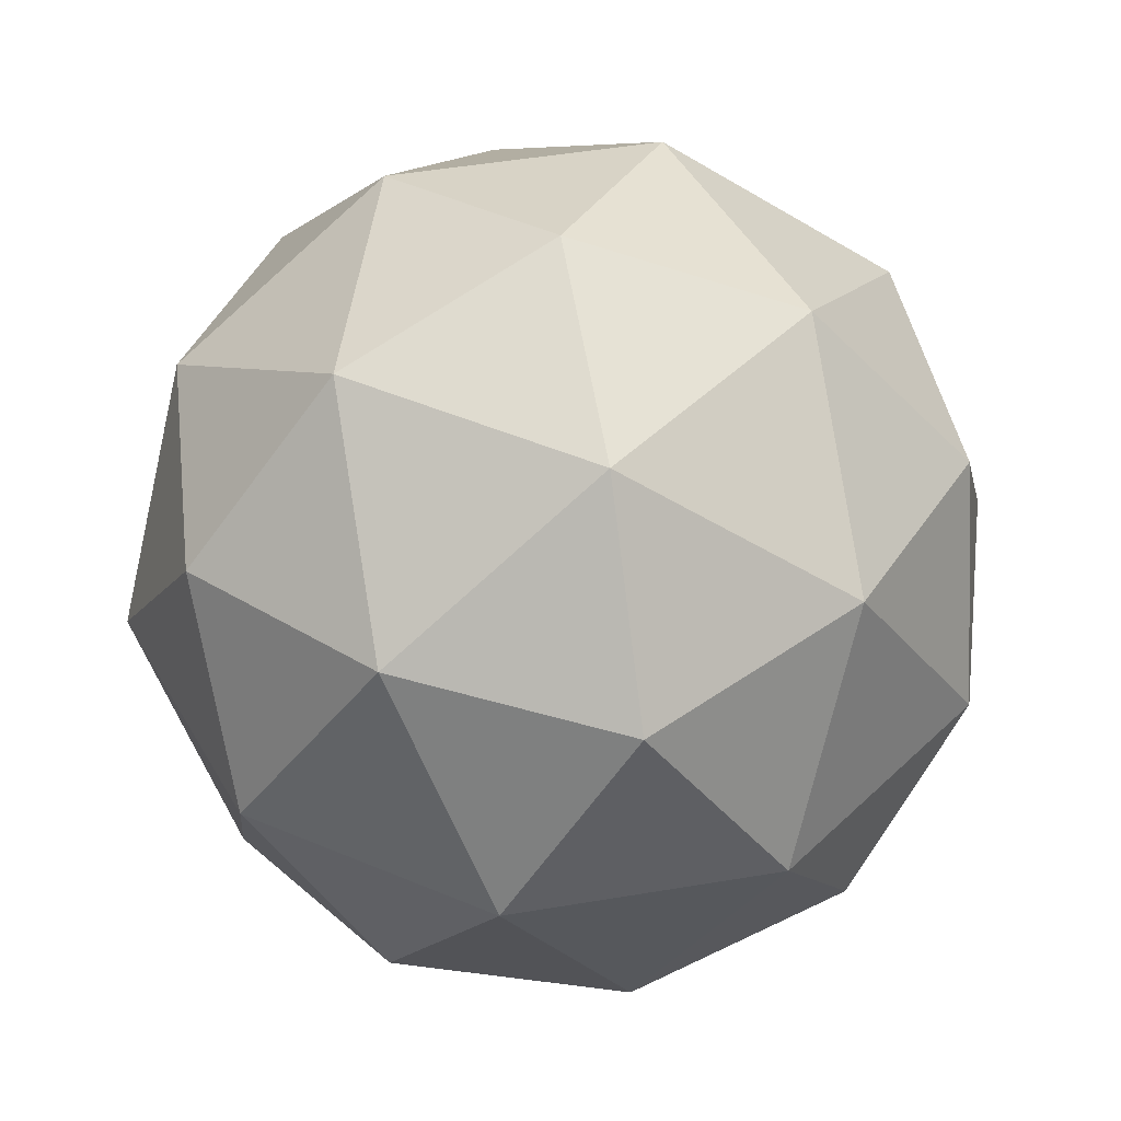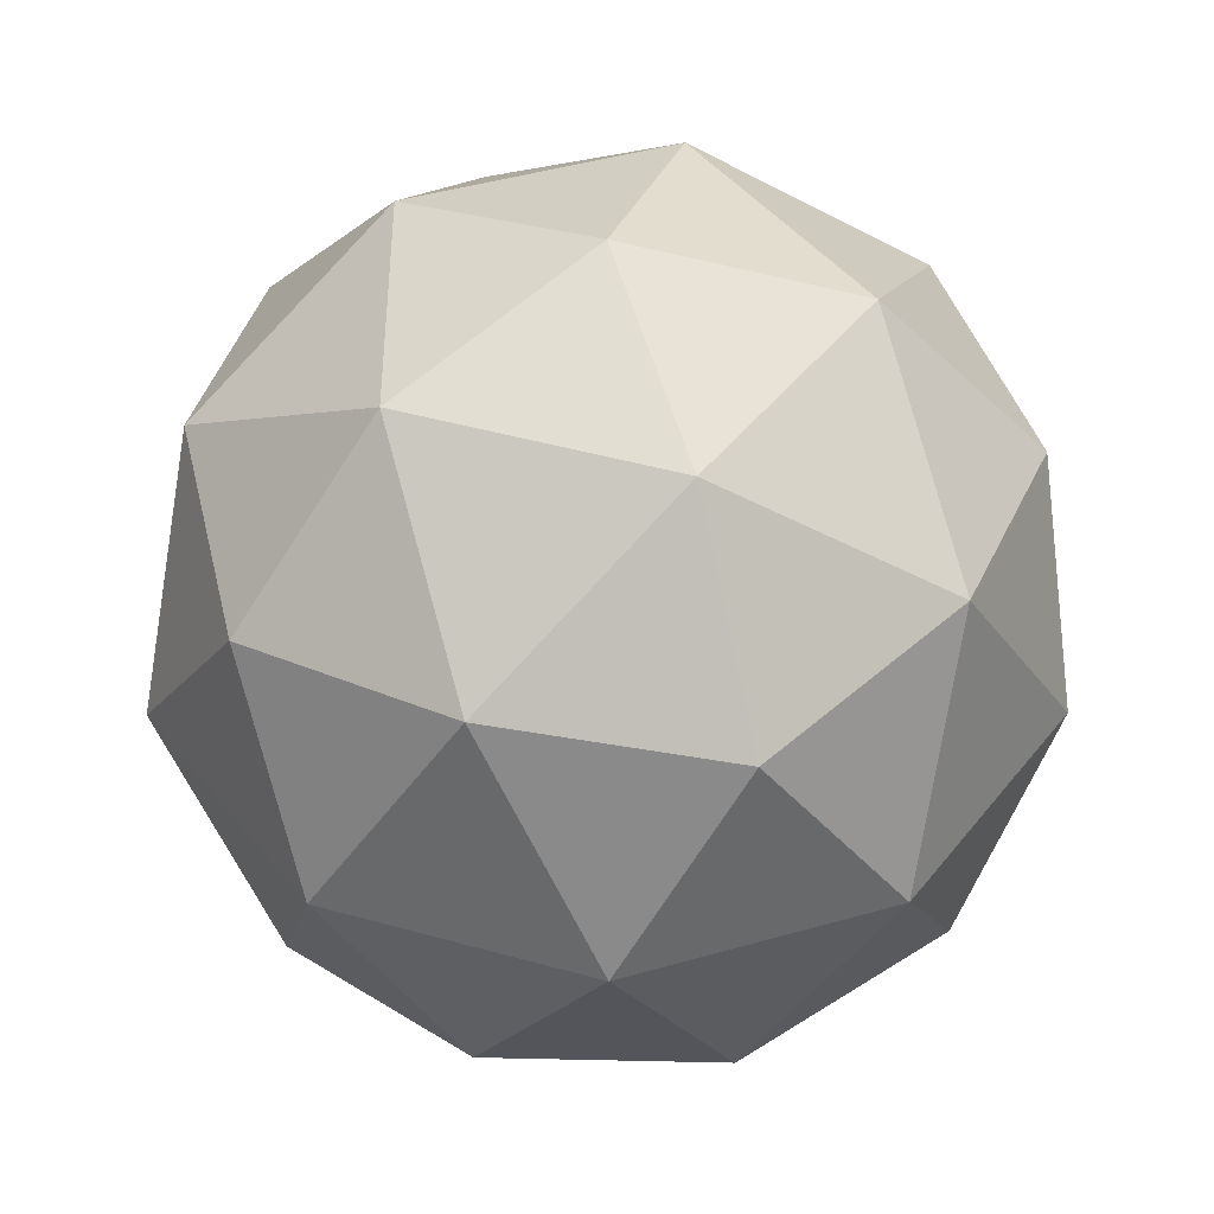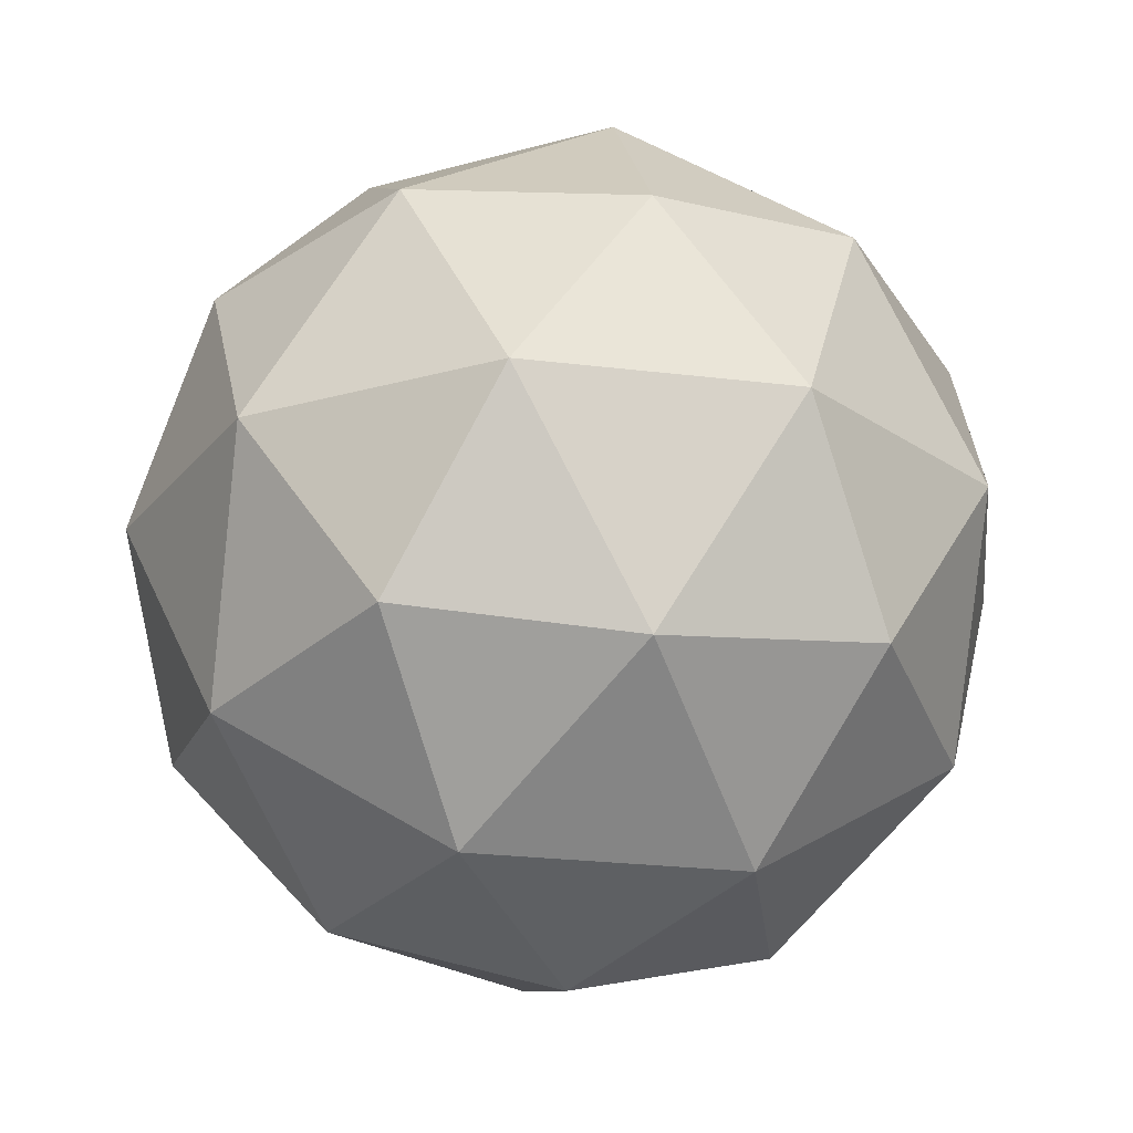
<metadata>
{"format":"obj","ext":"obj","renderer":"f3d","projection":"perspective","resolution":1024,"background":"white","views":[{"elev":48.2,"azim":151.3,"up":"+Y"},{"elev":45.6,"azim":-144.2,"up":"+Y"},{"elev":-24.5,"azim":78.5,"up":"+Y"}]}
</metadata>
<code>
o Icosphere
v 0 -1 0
v 0.7236 -0.4472 0.5257
v -0.2764 -0.4472 0.8506
v -0.8944 -0.4472 0
v -0.2764 -0.4472 -0.8506
v 0.7236 -0.4472 -0.5257
v 0.2764 0.4472 0.8506
v -0.7236 0.4472 0.5257
v -0.7236 0.4472 -0.5257
v 0.2764 0.4472 -0.8506
v 0.8944 0.4472 0
v 0 1 0
v -0.1625 -0.8507 0.5
v 0.4253 -0.8507 0.309
v 0.2629 -0.5257 0.809
v 0.8506 -0.5257 0
v 0.4253 -0.8507 -0.309
v -0.5257 -0.8507 0
v -0.6882 -0.5257 0.5
v -0.1625 -0.8507 -0.5
v -0.6882 -0.5257 -0.5
v 0.2629 -0.5257 -0.809
v 0.9511 0 0.309
v 0.9511 0 -0.309
v 0 0 1
v 0.5878 0 0.809
v -0.9511 0 0.309
v -0.5878 0 0.809
v -0.5878 0 -0.809
v -0.9511 0 -0.309
v 0.5878 0 -0.809
v 0 0 -1
v 0.6882 0.5257 0.5
v -0.2629 0.5257 0.809
v -0.8506 0.5257 0
v -0.2629 0.5257 -0.809
v 0.6882 0.5257 -0.5
v 0.1625 0.8507 0.5
v 0.5257 0.8507 0
v -0.4253 0.8507 0.309
v -0.4253 0.8507 -0.309
v 0.1625 0.8507 -0.5
v 0 -0.99 0
v 0.7164 -0.4427 0.5205
v -0.2736 -0.4427 0.8421
v -0.8855 -0.4427 0
v -0.2736 -0.4427 -0.8421
v 0.7164 -0.4427 -0.5205
v 0.2736 0.4427 0.8421
v -0.7164 0.4427 0.5205
v -0.7164 0.4427 -0.5205
v 0.2736 0.4427 -0.8421
v 0.8855 0.4427 0
v 0 0.99 0
v -0.1608 -0.8421 0.495
v 0.4211 -0.8421 0.3059
v 0.2602 -0.5205 0.8009
v 0.8421 -0.5205 0
v 0.4211 -0.8421 -0.3059
v -0.5205 -0.8421 0
v -0.6813 -0.5205 0.495
v -0.1608 -0.8421 -0.495
v -0.6813 -0.5205 -0.495
v 0.2602 -0.5205 -0.8009
v 0.9415 0 0.3059
v 0.9415 0 -0.3059
v 0 0 0.99
v 0.5819 0 0.8009
v -0.9415 0 0.3059
v -0.5819 0 0.8009
v -0.5819 0 -0.8009
v -0.9415 0 -0.3059
v 0.5819 0 -0.8009
v 0 0 -0.99
v 0.6813 0.5205 0.495
v -0.2602 0.5205 0.8009
v -0.8421 0.5205 0
v -0.2602 0.5205 -0.8009
v 0.6813 0.5205 -0.495
v 0.1608 0.8421 0.495
v 0.5205 0.8421 0
v -0.4211 0.8421 0.3059
v -0.4211 0.8421 -0.3059
v 0.1608 0.8421 -0.495
v 0 -0.99 0
v 0.7164 -0.4427 0.5205
v -0.2736 -0.4427 0.8421
v -0.8855 -0.4427 0
v -0.2736 -0.4427 -0.8421
v 0.7164 -0.4427 -0.5205
v 0.2736 0.4427 0.8421
v -0.7164 0.4427 0.5205
v -0.7164 0.4427 -0.5205
v 0.2736 0.4427 -0.8421
v 0.8855 0.4427 0
v 0 0.99 0
v -0.1608 -0.8421 0.495
v 0.4211 -0.8421 0.3059
v 0.2602 -0.5205 0.8009
v 0.8421 -0.5205 0
v 0.4211 -0.8421 -0.3059
v -0.5205 -0.8421 0
v -0.6813 -0.5205 0.495
v -0.1608 -0.8421 -0.495
v -0.6813 -0.5205 -0.495
v 0.2602 -0.5205 -0.8009
v 0.9415 0 0.3059
v 0.9415 0 -0.3059
v 0 0 0.99
v 0.5819 0 0.8009
v -0.9415 0 0.3059
v -0.5819 0 0.8009
v -0.5819 0 -0.8009
v -0.9415 0 -0.3059
v 0.5819 0 -0.8009
v 0 0 -0.99
v 0.6813 0.5205 0.495
v -0.2602 0.5205 0.8009
v -0.8421 0.5205 0
v -0.2602 0.5205 -0.8009
v 0.6813 0.5205 -0.495
v 0.1608 0.8421 0.495
v 0.5205 0.8421 0
v -0.4211 0.8421 0.3059
v -0.4211 0.8421 -0.3059
v 0.1608 0.8421 -0.495
v 0 -1 0
v 0.7236 -0.4472 0.5257
v -0.2764 -0.4472 0.8506
v -0.8944 -0.4472 0
v -0.2764 -0.4472 -0.8506
v 0.7236 -0.4472 -0.5257
v 0.2764 0.4472 0.8506
v -0.7236 0.4472 0.5257
v -0.7236 0.4472 -0.5257
v 0.2764 0.4472 -0.8506
v 0.8944 0.4472 0
v 0 1 0
v -0.1625 -0.8507 0.5
v 0.4253 -0.8507 0.309
v 0.2629 -0.5257 0.809
v 0.8506 -0.5257 0
v 0.4253 -0.8507 -0.309
v -0.5257 -0.8507 0
v -0.6882 -0.5257 0.5
v -0.1625 -0.8507 -0.5
v -0.6882 -0.5257 -0.5
v 0.2629 -0.5257 -0.809
v 0.9511 0 0.309
v 0.9511 0 -0.309
v 0 0 1
v 0.5878 0 0.809
v -0.9511 0 0.309
v -0.5878 0 0.809
v -0.5878 0 -0.809
v -0.9511 0 -0.309
v 0.5878 0 -0.809
v 0 0 -1
v 0.6882 0.5257 0.5
v -0.2629 0.5257 0.809
v -0.8506 0.5257 0
v -0.2629 0.5257 -0.809
v 0.6882 0.5257 -0.5
v 0.1625 0.8507 0.5
v 0.5257 0.8507 0
v -0.4253 0.8507 0.309
v -0.4253 0.8507 -0.309
v 0.1625 0.8507 -0.5
v 0 -0.93 0
v 0.673 -0.4159 0.4889
v -0.257 -0.4159 0.7911
v -0.8318 -0.4159 0
v -0.257 -0.4159 -0.7911
v 0.673 -0.4159 -0.4889
v 0.257 0.4159 0.7911
v -0.673 0.4159 0.4889
v -0.673 0.4159 -0.4889
v 0.257 0.4159 -0.7911
v 0.8318 0.4159 0
v 0 0.93 0
v -0.1511 -0.7911 0.465
v 0.3956 -0.7911 0.2874
v 0.2445 -0.4889 0.7524
v 0.7911 -0.4889 0
v 0.3956 -0.7911 -0.2874
v -0.4889 -0.7911 0
v -0.64 -0.4889 0.465
v -0.1511 -0.7911 -0.465
v -0.64 -0.4889 -0.465
v 0.2445 -0.4889 -0.7524
v 0.8845 0 0.2874
v 0.8845 0 -0.2874
v 0 0 0.93
v 0.5466 0 0.7524
v -0.8845 0 0.2874
v -0.5466 0 0.7524
v -0.5466 0 -0.7524
v -0.8845 0 -0.2874
v 0.5466 0 -0.7524
v 0 0 -0.93
v 0.64 0.4889 0.465
v -0.2445 0.4889 0.7524
v -0.7911 0.4889 0
v -0.2445 0.4889 -0.7524
v 0.64 0.4889 -0.465
v 0.1511 0.7911 0.465
v 0.4889 0.7911 0
v -0.3956 0.7911 0.2874
v -0.3956 0.7911 -0.2874
v 0.1511 0.7911 -0.465
v 0 -1.06 0
v 0.767 -0.4741 0.5573
v -0.293 -0.4741 0.9017
v -0.9481 -0.474 0
v -0.293 -0.4741 -0.9017
v 0.767 -0.4741 -0.5573
v 0.293 0.4741 0.9017
v -0.767 0.4741 0.5573
v -0.767 0.4741 -0.5573
v 0.293 0.4741 -0.9017
v 0.9481 0.474 0
v 0 1.06 0
v -0.1722 -0.9017 0.53
v 0.4508 -0.9017 0.3276
v 0.2786 -0.5573 0.8576
v 0.9017 -0.5573 0
v 0.4508 -0.9017 -0.3276
v -0.5573 -0.9017 0
v -0.7295 -0.5573 0.53
v -0.1722 -0.9017 -0.53
v -0.7295 -0.5573 -0.53
v 0.2786 -0.5573 -0.8576
v 1.008 0 0.3276
v 1.008 0 -0.3276
v 0 0 1.06
v 0.6231 0 0.8576
v -1.008 0 0.3276
v -0.6231 0 0.8576
v -0.6231 0 -0.8576
v -1.008 0 -0.3276
v 0.6231 0 -0.8576
v 0 0 -1.06
v 0.7295 0.5573 0.53
v -0.2786 0.5573 0.8576
v -0.9017 0.5573 0
v -0.2786 0.5573 -0.8576
v 0.7295 0.5573 -0.53
v 0.1722 0.9017 0.53
v 0.5573 0.9017 0
v -0.4508 0.9017 0.3276
v -0.4508 0.9017 -0.3276
v 0.1722 0.9017 -0.53
v 0 -1.06 0
v 0.767 -0.4741 0.5573
v -0.293 -0.4741 0.9017
v -0.9481 -0.474 0
v -0.293 -0.4741 -0.9017
v 0.767 -0.4741 -0.5573
v 0.293 0.4741 0.9017
v -0.767 0.4741 0.5573
v -0.767 0.4741 -0.5573
v 0.293 0.4741 -0.9017
v 0.9481 0.474 0
v 0 1.06 0
v -0.1722 -0.9017 0.53
v 0.4508 -0.9017 0.3276
v 0.2786 -0.5573 0.8576
v 0.9017 -0.5573 0
v 0.4508 -0.9017 -0.3276
v -0.5573 -0.9017 0
v -0.7295 -0.5573 0.53
v -0.1722 -0.9017 -0.53
v -0.7295 -0.5573 -0.53
v 0.2786 -0.5573 -0.8576
v 1.008 0 0.3276
v 1.008 0 -0.3276
v 0 0 1.06
v 0.6231 0 0.8576
v -1.008 0 0.3276
v -0.6231 0 0.8576
v -0.6231 0 -0.8576
v -1.008 0 -0.3276
v 0.6231 0 -0.8576
v 0 0 -1.06
v 0.7295 0.5573 0.53
v -0.2786 0.5573 0.8576
v -0.9017 0.5573 0
v -0.2786 0.5573 -0.8576
v 0.7295 0.5573 -0.53
v 0.1722 0.9017 0.53
v 0.5573 0.9017 0
v -0.4508 0.9017 0.3276
v -0.4508 0.9017 -0.3276
v 0.1722 0.9017 -0.53
v 0 -0.93 0
v 0.673 -0.4159 0.4889
v -0.257 -0.4159 0.7911
v -0.8318 -0.4159 0
v -0.257 -0.4159 -0.7911
v 0.673 -0.4159 -0.4889
v 0.257 0.4159 0.7911
v -0.673 0.4159 0.4889
v -0.673 0.4159 -0.4889
v 0.257 0.4159 -0.7911
v 0.8318 0.4159 0
v 0 0.93 0
v -0.1511 -0.7911 0.465
v 0.3956 -0.7911 0.2874
v 0.2445 -0.4889 0.7524
v 0.7911 -0.4889 0
v 0.3956 -0.7911 -0.2874
v -0.4889 -0.7911 0
v -0.64 -0.4889 0.465
v -0.1511 -0.7911 -0.465
v -0.64 -0.4889 -0.465
v 0.2445 -0.4889 -0.7524
v 0.8845 0 0.2874
v 0.8845 0 -0.2874
v 0 0 0.93
v 0.5466 0 0.7524
v -0.8845 0 0.2874
v -0.5466 0 0.7524
v -0.5466 0 -0.7524
v -0.8845 0 -0.2874
v 0.5466 0 -0.7524
v 0 0 -0.93
v 0.64 0.4889 0.465
v -0.2445 0.4889 0.7524
v -0.7911 0.4889 0
v -0.2445 0.4889 -0.7524
v 0.64 0.4889 -0.465
v 0.1511 0.7911 0.465
v 0.4889 0.7911 0
v -0.3956 0.7911 0.2874
v -0.3956 0.7911 -0.2874
v 0.1511 0.7911 -0.465
f 1 14 13
f 2 14 16
f 1 13 18
f 1 18 20
f 1 20 17
f 2 16 23
f 3 15 25
f 4 19 27
f 5 21 29
f 6 22 31
f 2 23 26
f 3 25 28
f 4 27 30
f 5 29 32
f 6 31 24
f 7 33 38
f 8 34 40
f 9 35 41
f 10 36 42
f 11 37 39
f 39 42 12
f 39 37 42
f 37 10 42
f 42 41 12
f 42 36 41
f 36 9 41
f 41 40 12
f 41 35 40
f 35 8 40
f 40 38 12
f 40 34 38
f 34 7 38
f 38 39 12
f 38 33 39
f 33 11 39
f 24 37 11
f 24 31 37
f 31 10 37
f 32 36 10
f 32 29 36
f 29 9 36
f 30 35 9
f 30 27 35
f 27 8 35
f 28 34 8
f 28 25 34
f 25 7 34
f 26 33 7
f 26 23 33
f 23 11 33
f 31 32 10
f 31 22 32
f 22 5 32
f 29 30 9
f 29 21 30
f 21 4 30
f 27 28 8
f 27 19 28
f 19 3 28
f 25 26 7
f 25 15 26
f 15 2 26
f 23 24 11
f 23 16 24
f 16 6 24
f 17 22 6
f 17 20 22
f 20 5 22
f 20 21 5
f 20 18 21
f 18 4 21
f 18 19 4
f 18 13 19
f 13 3 19
f 16 17 6
f 16 14 17
f 14 1 17
f 13 15 3
f 13 14 15
f 14 2 15
f 43 55 56
f 44 58 56
f 43 60 55
f 43 62 60
f 43 59 62
f 44 65 58
f 45 67 57
f 46 69 61
f 47 71 63
f 48 73 64
f 44 68 65
f 45 70 67
f 46 72 69
f 47 74 71
f 48 66 73
f 49 80 75
f 50 82 76
f 51 83 77
f 52 84 78
f 53 81 79
f 81 54 84
f 81 84 79
f 79 84 52
f 84 54 83
f 84 83 78
f 78 83 51
f 83 54 82
f 83 82 77
f 77 82 50
f 82 54 80
f 82 80 76
f 76 80 49
f 80 54 81
f 80 81 75
f 75 81 53
f 66 53 79
f 66 79 73
f 73 79 52
f 74 52 78
f 74 78 71
f 71 78 51
f 72 51 77
f 72 77 69
f 69 77 50
f 70 50 76
f 70 76 67
f 67 76 49
f 68 49 75
f 68 75 65
f 65 75 53
f 73 52 74
f 73 74 64
f 64 74 47
f 71 51 72
f 71 72 63
f 63 72 46
f 69 50 70
f 69 70 61
f 61 70 45
f 67 49 68
f 67 68 57
f 57 68 44
f 65 53 66
f 65 66 58
f 58 66 48
f 59 48 64
f 59 64 62
f 62 64 47
f 62 47 63
f 62 63 60
f 60 63 46
f 60 46 61
f 60 61 55
f 55 61 45
f 58 48 59
f 58 59 56
f 56 59 43
f 55 45 57
f 55 57 56
f 56 57 44
f 85 97 98
f 86 100 98
f 85 102 97
f 85 104 102
f 85 101 104
f 86 107 100
f 87 109 99
f 88 111 103
f 89 113 105
f 90 115 106
f 86 110 107
f 87 112 109
f 88 114 111
f 89 116 113
f 90 108 115
f 91 122 117
f 92 124 118
f 93 125 119
f 94 126 120
f 95 123 121
f 123 96 126
f 123 126 121
f 121 126 94
f 126 96 125
f 126 125 120
f 120 125 93
f 125 96 124
f 125 124 119
f 119 124 92
f 124 96 122
f 124 122 118
f 118 122 91
f 122 96 123
f 122 123 117
f 117 123 95
f 108 95 121
f 108 121 115
f 115 121 94
f 116 94 120
f 116 120 113
f 113 120 93
f 114 93 119
f 114 119 111
f 111 119 92
f 112 92 118
f 112 118 109
f 109 118 91
f 110 91 117
f 110 117 107
f 107 117 95
f 115 94 116
f 115 116 106
f 106 116 89
f 113 93 114
f 113 114 105
f 105 114 88
f 111 92 112
f 111 112 103
f 103 112 87
f 109 91 110
f 109 110 99
f 99 110 86
f 107 95 108
f 107 108 100
f 100 108 90
f 101 90 106
f 101 106 104
f 104 106 89
f 104 89 105
f 104 105 102
f 102 105 88
f 102 88 103
f 102 103 97
f 97 103 87
f 100 90 101
f 100 101 98
f 98 101 85
f 97 87 99
f 97 99 98
f 98 99 86
f 127 140 139
f 128 140 142
f 127 139 144
f 127 144 146
f 127 146 143
f 128 142 149
f 129 141 151
f 130 145 153
f 131 147 155
f 132 148 157
f 128 149 152
f 129 151 154
f 130 153 156
f 131 155 158
f 132 157 150
f 133 159 164
f 134 160 166
f 135 161 167
f 136 162 168
f 137 163 165
f 165 168 138
f 165 163 168
f 163 136 168
f 168 167 138
f 168 162 167
f 162 135 167
f 167 166 138
f 167 161 166
f 161 134 166
f 166 164 138
f 166 160 164
f 160 133 164
f 164 165 138
f 164 159 165
f 159 137 165
f 150 163 137
f 150 157 163
f 157 136 163
f 158 162 136
f 158 155 162
f 155 135 162
f 156 161 135
f 156 153 161
f 153 134 161
f 154 160 134
f 154 151 160
f 151 133 160
f 152 159 133
f 152 149 159
f 149 137 159
f 157 158 136
f 157 148 158
f 148 131 158
f 155 156 135
f 155 147 156
f 147 130 156
f 153 154 134
f 153 145 154
f 145 129 154
f 151 152 133
f 151 141 152
f 141 128 152
f 149 150 137
f 149 142 150
f 142 132 150
f 143 148 132
f 143 146 148
f 146 131 148
f 146 147 131
f 146 144 147
f 144 130 147
f 144 145 130
f 144 139 145
f 139 129 145
f 142 143 132
f 142 140 143
f 140 127 143
f 139 141 129
f 139 140 141
f 140 128 141
f 169 181 182
f 170 184 182
f 169 186 181
f 169 188 186
f 169 185 188
f 170 191 184
f 171 193 183
f 172 195 187
f 173 197 189
f 174 199 190
f 170 194 191
f 171 196 193
f 172 198 195
f 173 200 197
f 174 192 199
f 175 206 201
f 176 208 202
f 177 209 203
f 178 210 204
f 179 207 205
f 207 180 210
f 207 210 205
f 205 210 178
f 210 180 209
f 210 209 204
f 204 209 177
f 209 180 208
f 209 208 203
f 203 208 176
f 208 180 206
f 208 206 202
f 202 206 175
f 206 180 207
f 206 207 201
f 201 207 179
f 192 179 205
f 192 205 199
f 199 205 178
f 200 178 204
f 200 204 197
f 197 204 177
f 198 177 203
f 198 203 195
f 195 203 176
f 196 176 202
f 196 202 193
f 193 202 175
f 194 175 201
f 194 201 191
f 191 201 179
f 199 178 200
f 199 200 190
f 190 200 173
f 197 177 198
f 197 198 189
f 189 198 172
f 195 176 196
f 195 196 187
f 187 196 171
f 193 175 194
f 193 194 183
f 183 194 170
f 191 179 192
f 191 192 184
f 184 192 174
f 185 174 190
f 185 190 188
f 188 190 173
f 188 173 189
f 188 189 186
f 186 189 172
f 186 172 187
f 186 187 181
f 181 187 171
f 184 174 185
f 184 185 182
f 182 185 169
f 181 171 183
f 181 183 182
f 182 183 170
f 211 224 223
f 212 224 226
f 211 223 228
f 211 228 230
f 211 230 227
f 212 226 233
f 213 225 235
f 214 229 237
f 215 231 239
f 216 232 241
f 212 233 236
f 213 235 238
f 214 237 240
f 215 239 242
f 216 241 234
f 217 243 248
f 218 244 250
f 219 245 251
f 220 246 252
f 221 247 249
f 249 252 222
f 249 247 252
f 247 220 252
f 252 251 222
f 252 246 251
f 246 219 251
f 251 250 222
f 251 245 250
f 245 218 250
f 250 248 222
f 250 244 248
f 244 217 248
f 248 249 222
f 248 243 249
f 243 221 249
f 234 247 221
f 234 241 247
f 241 220 247
f 242 246 220
f 242 239 246
f 239 219 246
f 240 245 219
f 240 237 245
f 237 218 245
f 238 244 218
f 238 235 244
f 235 217 244
f 236 243 217
f 236 233 243
f 233 221 243
f 241 242 220
f 241 232 242
f 232 215 242
f 239 240 219
f 239 231 240
f 231 214 240
f 237 238 218
f 237 229 238
f 229 213 238
f 235 236 217
f 235 225 236
f 225 212 236
f 233 234 221
f 233 226 234
f 226 216 234
f 227 232 216
f 227 230 232
f 230 215 232
f 230 231 215
f 230 228 231
f 228 214 231
f 228 229 214
f 228 223 229
f 223 213 229
f 226 227 216
f 226 224 227
f 224 211 227
f 223 225 213
f 223 224 225
f 224 212 225
f 253 266 265
f 254 266 268
f 253 265 270
f 253 270 272
f 253 272 269
f 254 268 275
f 255 267 277
f 256 271 279
f 257 273 281
f 258 274 283
f 254 275 278
f 255 277 280
f 256 279 282
f 257 281 284
f 258 283 276
f 259 285 290
f 260 286 292
f 261 287 293
f 262 288 294
f 263 289 291
f 291 294 264
f 291 289 294
f 289 262 294
f 294 293 264
f 294 288 293
f 288 261 293
f 293 292 264
f 293 287 292
f 287 260 292
f 292 290 264
f 292 286 290
f 286 259 290
f 290 291 264
f 290 285 291
f 285 263 291
f 276 289 263
f 276 283 289
f 283 262 289
f 284 288 262
f 284 281 288
f 281 261 288
f 282 287 261
f 282 279 287
f 279 260 287
f 280 286 260
f 280 277 286
f 277 259 286
f 278 285 259
f 278 275 285
f 275 263 285
f 283 284 262
f 283 274 284
f 274 257 284
f 281 282 261
f 281 273 282
f 273 256 282
f 279 280 260
f 279 271 280
f 271 255 280
f 277 278 259
f 277 267 278
f 267 254 278
f 275 276 263
f 275 268 276
f 268 258 276
f 269 274 258
f 269 272 274
f 272 257 274
f 272 273 257
f 272 270 273
f 270 256 273
f 270 271 256
f 270 265 271
f 265 255 271
f 268 269 258
f 268 266 269
f 266 253 269
f 265 267 255
f 265 266 267
f 266 254 267
f 295 307 308
f 296 310 308
f 295 312 307
f 295 314 312
f 295 311 314
f 296 317 310
f 297 319 309
f 298 321 313
f 299 323 315
f 300 325 316
f 296 320 317
f 297 322 319
f 298 324 321
f 299 326 323
f 300 318 325
f 301 332 327
f 302 334 328
f 303 335 329
f 304 336 330
f 305 333 331
f 333 306 336
f 333 336 331
f 331 336 304
f 336 306 335
f 336 335 330
f 330 335 303
f 335 306 334
f 335 334 329
f 329 334 302
f 334 306 332
f 334 332 328
f 328 332 301
f 332 306 333
f 332 333 327
f 327 333 305
f 318 305 331
f 318 331 325
f 325 331 304
f 326 304 330
f 326 330 323
f 323 330 303
f 324 303 329
f 324 329 321
f 321 329 302
f 322 302 328
f 322 328 319
f 319 328 301
f 320 301 327
f 320 327 317
f 317 327 305
f 325 304 326
f 325 326 316
f 316 326 299
f 323 303 324
f 323 324 315
f 315 324 298
f 321 302 322
f 321 322 313
f 313 322 297
f 319 301 320
f 319 320 309
f 309 320 296
f 317 305 318
f 317 318 310
f 310 318 300
f 311 300 316
f 311 316 314
f 314 316 299
f 314 299 315
f 314 315 312
f 312 315 298
f 312 298 313
f 312 313 307
f 307 313 297
f 310 300 311
f 310 311 308
f 308 311 295
f 307 297 309
f 307 309 308
f 308 309 296

</code>
